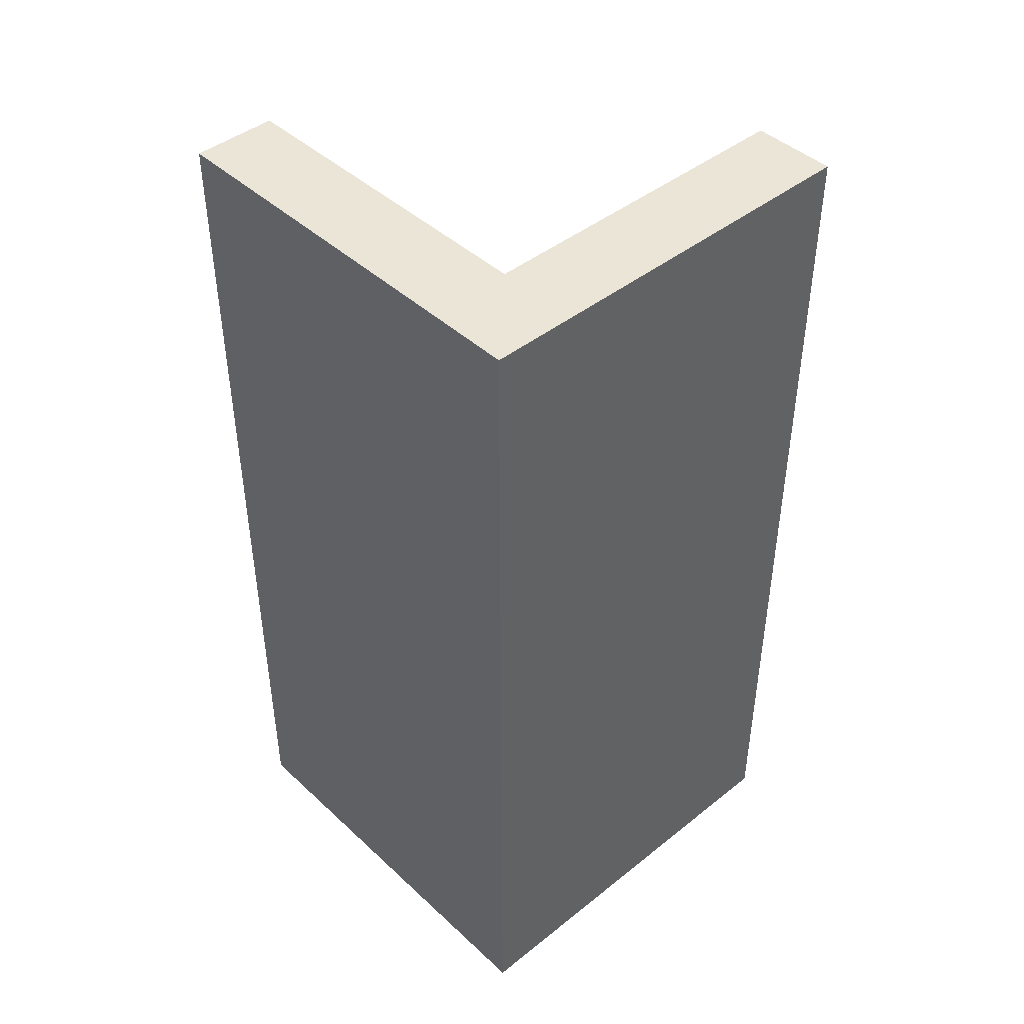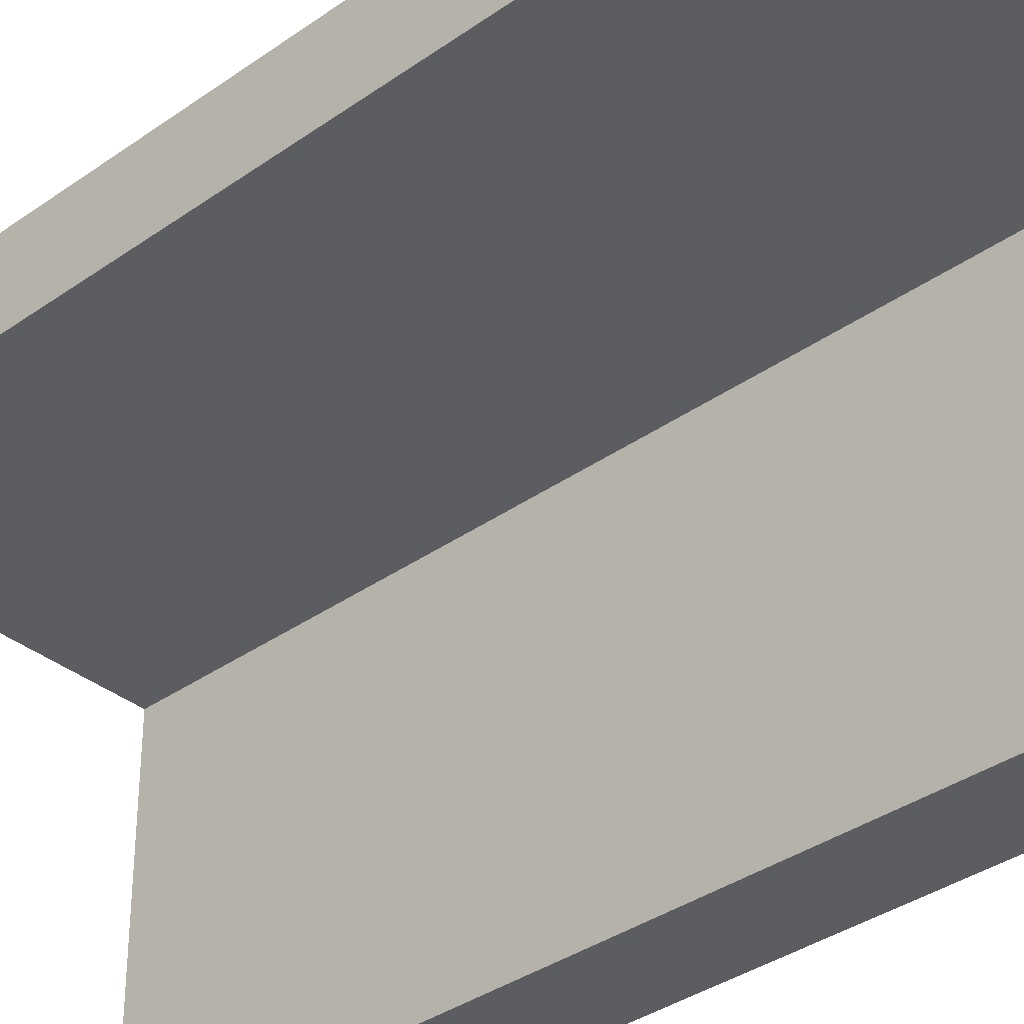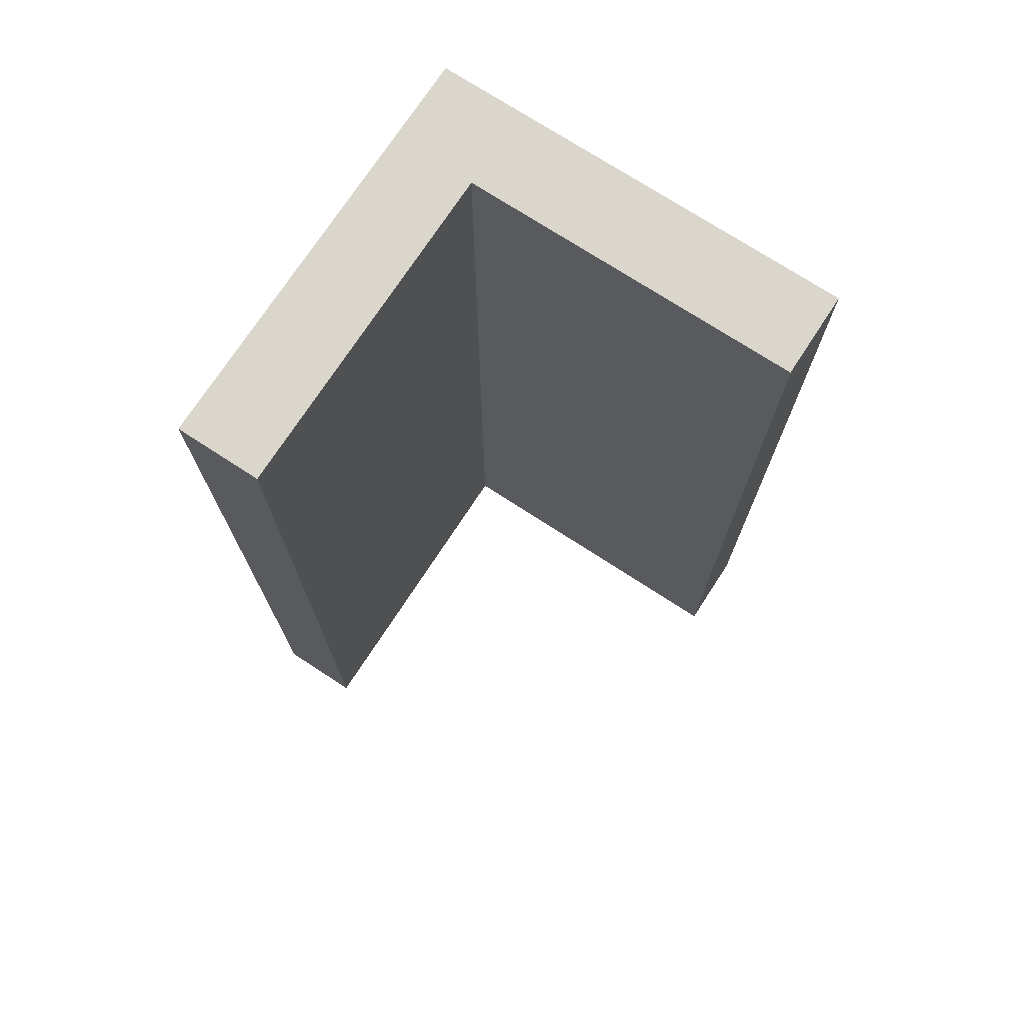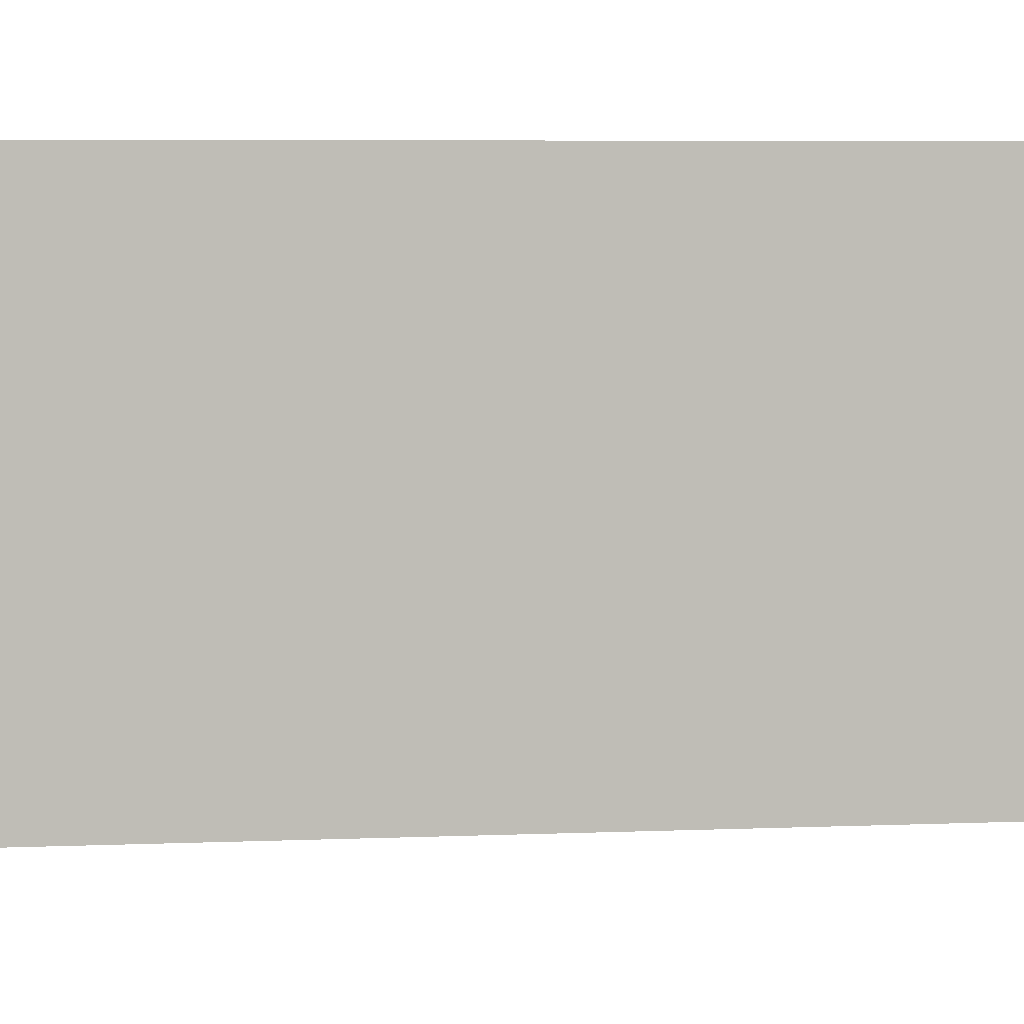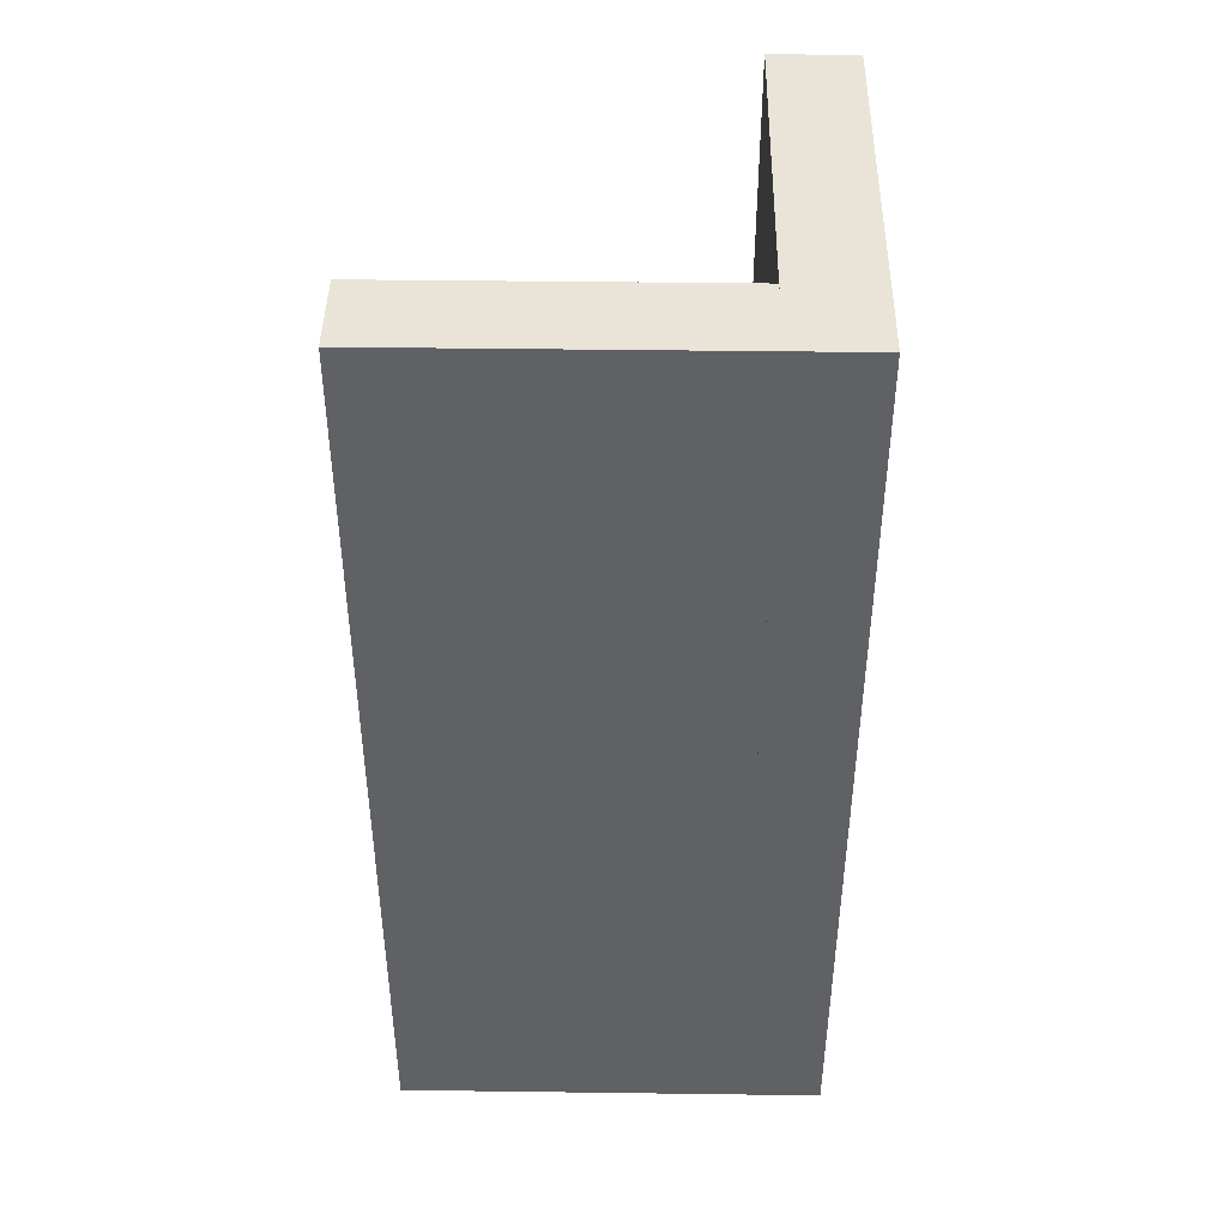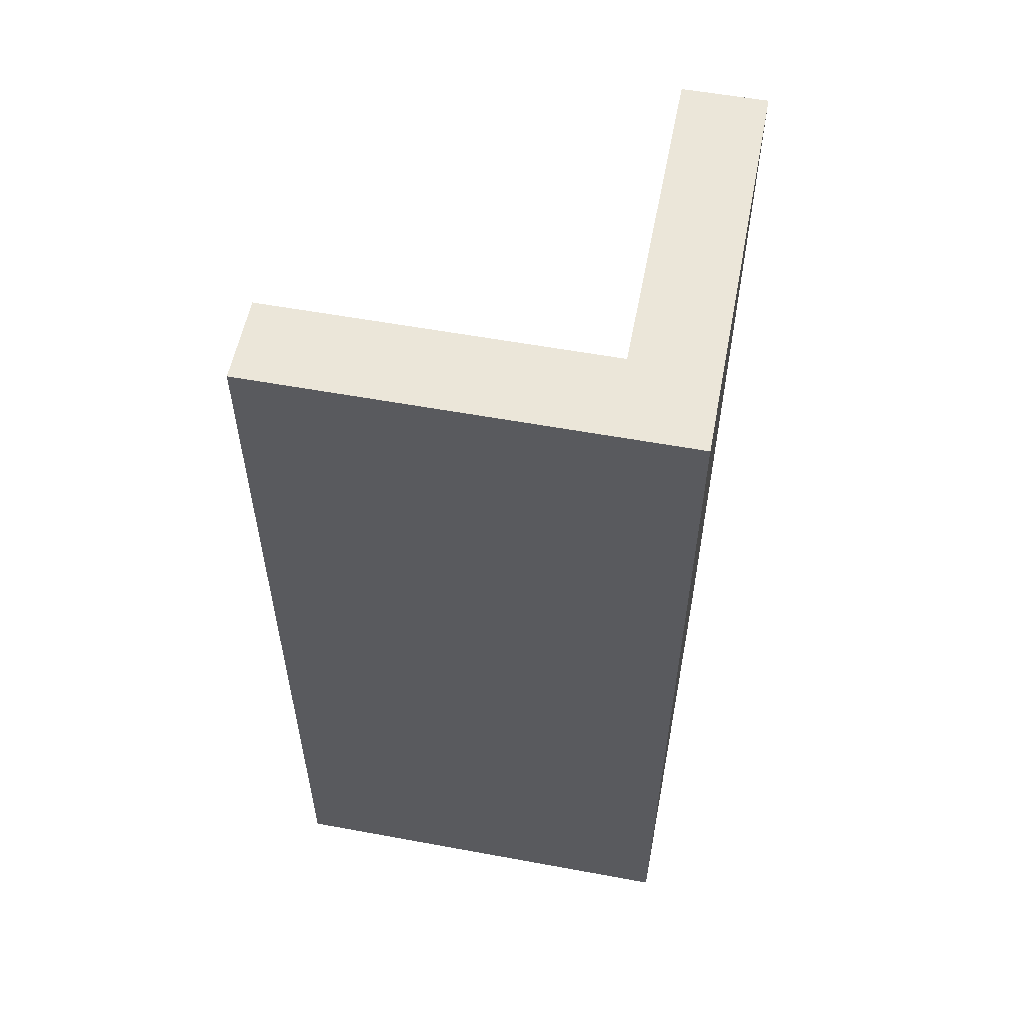
<metadata>
{"format":"obj","ext":"obj","renderer":"f3d","projection":"perspective","resolution":1024,"background":"white","views":[{"elev":44.0,"azim":-42.9,"up":"+Y"},{"elev":-35.5,"azim":133.2,"up":"+Z"},{"elev":73.5,"azim":123.1,"up":"+Y"},{"elev":5.3,"azim":81.9,"up":"+Z"},{"elev":43.5,"azim":-89.1,"up":"+Y"},{"elev":56.4,"azim":-79.1,"up":"+Y"}]}
</metadata>
<code>
g default
v -0.1 0 0.5
v 0.1 0 0.5
v -0.1 2.2 0.5
v 0.1 2.2 0.5
v -0.1 2.2 -0.5
v 0.1 2.2 -0.5
v -0.1 0 -0.5
v 0.1 0 -0.5
v 0.9 0 0.5
v 0.9 0 0.3
v 0.9 2.2 0.5
v 0.9 2.2 0.3
v -0.1 2.2 0.5
v -0.1 2.2 0.3
v -0.1 0 0.5
v -0.1 0 0.3
g Mur_Coin
f 1 2 4 3
f 3 4 6 5
f 5 6 8 7
f 7 8 2 1
f 2 8 6 4
f 7 1 3 5
f 9 10 12 11
f 11 12 14 13
f 13 14 16 15
f 15 16 10 9
f 10 16 14 12
f 15 9 11 13

</code>
